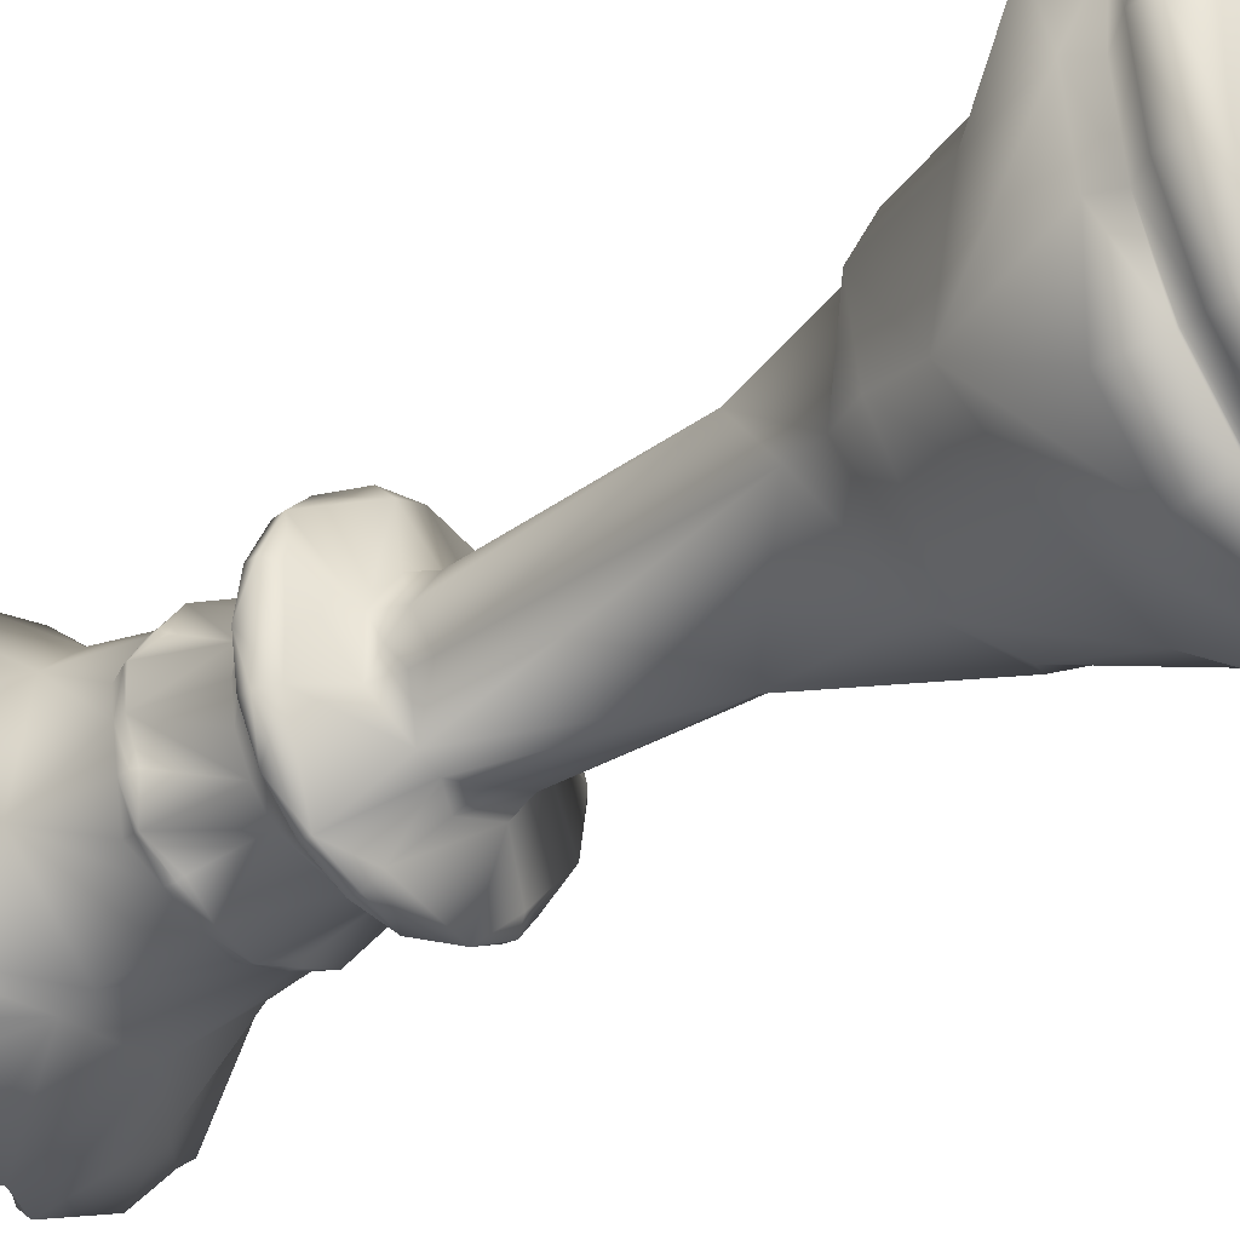
<metadata>
{"format":"obj","ext":"obj","renderer":"f3d","projection":"perspective","resolution":1024,"background":"white","views":[{"elev":-31.4,"azim":-48.2,"up":"+Z"}]}
</metadata>
<code>
v 0.2044 0.9698 0.2227
v 0.2053 0.9622 0.223
v 0.1256 0.9317 0.1971
v 0.125 0.9265 0.1969
v 0.1334 0.816 0.1996
v 0.1381 0.7448 0.2315
v 0.1427 0.7448 0.2026
v 0.1365 0.7345 0.2315
v 0.1411 0.7345 0.2021
v 0.1452 0.7317 0.2034
v 0.1484 0.6739 0.2315
v 0.1525 0.6739 0.2058
v 0.1356 0.6562 0.2315
v 0.1322 0.6466 0.2315
v 0.1138 0.638 0.2315
v 0.1196 0.638 0.1951
v 0.1187 0.628 0.1948
v 0.1291 0.6175 0.1982
v 0.1695 0.6062 0.2113
v 0.1732 0.5966 0.2315
v 0.1767 0.5834 0.2137
v 0.1758 0.566 0.2134
v 0.1495 0.3326 0.2048
v 0.1413 0.3008 0.2022
v 0.1194 0.2645 0.195
v 0.1155 0.2256 0.1938
v 0.03104 0.09332 0.2315
v 0.04087 0.09332 0.1695
v 0.04433 0.0789 0.2315
v 0.0535 0.0789 0.1737
v 0.02525 0.05658 0.2315
v 0.03532 0.05658 0.1677
v 0.025 0.03943 0.2315
v 0.0351 0.03943 0.1677
v 0.04495 0.025 0.1709
v 0.2155 0.9521 0.2198
v 0.1414 0.9317 0.1661
v 0.1162 0.8846 0.1478
v 0.1579 0.7552 0.1781
v 0.1526 0.741 0.1742
v 0.1517 0.7369 0.1735
v 0.1643 0.6739 0.1827
v 0.1363 0.638 0.1623
v 0.06676 0.1127 0.1118
v 0.07816 0.07944 0.1201
v 0.08007 0.0789 0.1215
v 0.06463 0.05658 0.1103
v 0.06444 0.03943 0.1101
v 0.2196 0.975 0.2152
v 0.2147 0.9698 0.2085
v 0.1661 0.9317 0.1414
v 0.1657 0.9265 0.1409
v 0.1766 0.7448 0.1559
v 0.1756 0.7345 0.1546
v 0.1781 0.7317 0.1581
v 0.1838 0.6776 0.1659
v 0.1681 0.6424 0.1442
v 0.1623 0.638 0.1363
v 0.1618 0.628 0.1355
v 0.1972 0.5966 0.1843
v 0.1622 0.2645 0.1361
v 0.1506 0.1957 0.1201
v 0.1118 0.1127 0.06676
v 0.1201 0.07944 0.07816
v 0.1215 0.0789 0.08007
v 0.1103 0.05658 0.06463
v 0.1101 0.03943 0.06444
v 0.1162 0.025 0.0728
v 0.223 0.9622 0.2054
v 0.2008 0.9404 0.1372
v 0.1971 0.9317 0.1256
v 0.1971 0.8386 0.1256
v 0.1996 0.816 0.1334
v 0.2026 0.7448 0.1427
v 0.2021 0.7345 0.1411
v 0.2019 0.6562 0.1403
v 0.1951 0.638 0.1196
v 0.1948 0.628 0.1187
v 0.1982 0.6175 0.1291
v 0.2135 0.5966 0.176
v 0.2022 0.3008 0.1413
v 0.196 0.2746 0.1223
v 0.1695 0.09332 0.04084
v 0.1736 0.0789 0.0535
v 0.1677 0.05658 0.03534
v 0.1677 0.03943 0.0351
v 0.2315 0.9698 0.203
v 0.2315 0.9317 0.1202
v 0.2315 0.9265 0.1195
v 0.2315 0.7552 0.1406
v 0.2315 0.741 0.134
v 0.2315 0.7369 0.1329
v 0.2315 0.6776 0.1504
v 0.2315 0.638 0.1138
v 0.2315 0.6062 0.1663
v 0.2315 0.5834 0.1739
v 0.2315 0.418 0.1593
v 0.2315 0.2645 0.1137
v 0.2315 0.1957 0.09384
v 0.2315 0.09332 0.03104
v 0.2315 0.0789 0.04433
v 0.2315 0.05658 0.02525
v 0.2315 0.03943 0.025
v 0.2315 0.025 0.03534
v 0.2376 0.9521 0.2127
v 0.2659 0.9317 0.1256
v 0.2661 0.9265 0.125
v 0.2659 0.8386 0.1256
v 0.2603 0.7448 0.1427
v 0.2608 0.7345 0.1411
v 0.2595 0.7317 0.1452
v 0.2565 0.6776 0.1544
v 0.2681 0.628 0.1187
v 0.2642 0.2831 0.1306
v 0.2934 0.09332 0.04084
v 0.2893 0.0789 0.0535
v 0.2952 0.05658 0.03534
v 0.2953 0.03943 0.0351
v 0.2433 0.975 0.2152
v 0.2482 0.9698 0.2085
v 0.2476 0.9622 0.2093
v 0.2969 0.9317 0.1414
v 0.3152 0.8846 0.1162
v 0.2849 0.7552 0.1579
v 0.2887 0.741 0.1526
v 0.2894 0.7369 0.1517
v 0.2878 0.6562 0.1539
v 0.2898 0.6466 0.1511
v 0.3006 0.638 0.1363
v 0.3012 0.628 0.1355
v 0.2947 0.6175 0.1444
v 0.2698 0.6062 0.1787
v 0.2653 0.5834 0.1849
v 0.3124 0.1957 0.1201
v 0.3493 0.09332 0.06932
v 0.3415 0.0789 0.08007
v 0.3527 0.05658 0.06463
v 0.3528 0.03943 0.06444
v 0.3467 0.025 0.0728
v 0.3215 0.9317 0.1661
v 0.322 0.9265 0.1657
v 0.3149 0.816 0.1709
v 0.307 0.7448 0.1766
v 0.3083 0.7345 0.1756
v 0.3049 0.7317 0.1781
v 0.297 0.6776 0.1838
v 0.3267 0.638 0.1623
v 0.3082 0.3008 0.1757
v 0.3268 0.2645 0.1622
v 0.3936 0.09332 0.1137
v 0.3829 0.0789 0.1215
v 0.3983 0.05658 0.1103
v 0.3985 0.03943 0.1101
v 0.2585 0.9698 0.2227
v 0.3343 0.9363 0.198
v 0.338 0.9265 0.1969
v 0.3373 0.8386 0.1971
v 0.3179 0.7552 0.2034
v 0.3242 0.741 0.2014
v 0.3226 0.6562 0.2019
v 0.3259 0.6466 0.2008
v 0.3434 0.638 0.1951
v 0.3443 0.628 0.1948
v 0.2869 0.5966 0.2135
v 0.3001 0.418 0.2092
v 0.3435 0.2645 0.195
v 0.3624 0.1957 0.189
v 0.4221 0.09332 0.1695
v 0.4094 0.0789 0.1737
v 0.4276 0.05658 0.1677
v 0.4278 0.03943 0.1677
v 0.418 0.025 0.1709
v 0.2589 0.9622 0.2315
v 0.3396 0.9363 0.2315
v 0.3434 0.9265 0.2315
v 0.3224 0.7552 0.2315
v 0.3289 0.741 0.2315
v 0.3125 0.6776 0.2315
v 0.3491 0.638 0.2315
v 0.3501 0.628 0.2315
v 0.339 0.6175 0.2315
v 0.2898 0.5966 0.2315
v 0.3375 0.2831 0.2315
v 0.4319 0.09332 0.2315
v 0.4186 0.0789 0.2315
v 0.4377 0.05658 0.2315
v 0.4379 0.03943 0.2315
v 0.2585 0.9698 0.2403
v 0.2503 0.9521 0.2376
v 0.3373 0.9317 0.2659
v 0.338 0.9265 0.2661
v 0.3373 0.8386 0.2659
v 0.3203 0.7448 0.2603
v 0.3218 0.7345 0.2608
v 0.3226 0.6562 0.2611
v 0.3259 0.6466 0.2621
v 0.3434 0.638 0.2678
v 0.2934 0.6062 0.2516
v 0.2862 0.5834 0.2493
v 0.3323 0.2831 0.2642
v 0.4221 0.09332 0.2934
v 0.4094 0.0789 0.2893
v 0.4276 0.05658 0.2952
v 0.4278 0.03943 0.2953
v 0.418 0.025 0.2921
v 0.3215 0.9317 0.2969
v 0.394 0.9271 0.2843
v 0.3467 0.8846 0.3152
v 0.305 0.7552 0.2849
v 0.3103 0.741 0.2888
v 0.3112 0.7369 0.2894
v 0.297 0.6776 0.2791
v 0.3267 0.638 0.3006
v 0.3274 0.628 0.3012
v 0.3243 0.2746 0.2989
v 0.3301 0.2256 0.3031
v 0.3936 0.09332 0.3493
v 0.3829 0.0789 0.3415
v 0.3983 0.05658 0.3527
v 0.3985 0.03943 0.3528
v 0.2482 0.9698 0.2545
v 0.2476 0.9622 0.2537
v 0.2969 0.9317 0.3215
v 0.2973 0.9265 0.322
v 0.2921 0.816 0.3149
v 0.2863 0.7448 0.307
v 0.2873 0.7345 0.3083
v 0.2848 0.7317 0.3049
v 0.2791 0.6776 0.297
v 0.3006 0.638 0.3267
v 0.3012 0.628 0.3274
v 0.2947 0.6175 0.3185
v 0.2698 0.6062 0.2842
v 0.2653 0.5834 0.278
v 0.3493 0.09332 0.3936
v 0.3415 0.0789 0.3829
v 0.3527 0.05658 0.3983
v 0.3528 0.03943 0.3985
v 0.3467 0.025 0.3901
v 0.2377 0.975 0.2506
v 0.2659 0.9317 0.3373
v 0.2659 0.8386 0.3374
v 0.2596 0.7552 0.3179
v 0.2616 0.741 0.3242
v 0.2611 0.6562 0.3226
v 0.2621 0.6466 0.3259
v 0.2678 0.638 0.3434
v 0.2679 0.2645 0.3435
v 0.274 0.1957 0.3624
v 0.2934 0.09332 0.4221
v 0.2893 0.0789 0.4095
v 0.2952 0.05658 0.4276
v 0.2953 0.03943 0.4278
v 0.2315 0.9698 0.2599
v 0.2315 0.9521 0.2512
v 0.2315 0.9317 0.3428
v 0.2315 0.9265 0.3434
v 0.2315 0.7552 0.3224
v 0.2315 0.741 0.3289
v 0.2315 0.6776 0.3125
v 0.2315 0.638 0.3491
v 0.2315 0.628 0.3501
v 0.2315 0.5966 0.2898
v 0.2315 0.3735 0.3105
v 0.2315 0.09332 0.4319
v 0.2315 0.0789 0.4186
v 0.2315 0.05658 0.4377
v 0.2315 0.03943 0.4379
v 0.2315 0.025 0.4276
v 0.223 0.9622 0.2576
v 0.1971 0.9317 0.3373
v 0.1969 0.9265 0.338
v 0.1971 0.8386 0.3374
v 0.2026 0.7448 0.3203
v 0.2021 0.7345 0.3218
v 0.2019 0.6562 0.3226
v 0.2008 0.6466 0.3259
v 0.1951 0.638 0.3434
v 0.1948 0.628 0.3443
v 0.1982 0.6175 0.3338
v 0.2135 0.5966 0.2869
v 0.195 0.2645 0.3435
v 0.1889 0.1957 0.3624
v 0.1695 0.09332 0.4221
v 0.1736 0.0789 0.4095
v 0.1677 0.05658 0.4276
v 0.1677 0.03943 0.4278
v 0.2147 0.9698 0.2545
v 0.1661 0.9317 0.3215
v 0.1787 0.9271 0.394
v 0.178 0.7552 0.305
v 0.1742 0.741 0.3103
v 0.1735 0.7369 0.3113
v 0.1838 0.6776 0.297
v 0.1623 0.638 0.3267
v 0.1932 0.6062 0.2842
v 0.1976 0.5834 0.278
v 0.1137 0.09332 0.3936
v 0.1215 0.0789 0.3829
v 0.1103 0.05658 0.3983
v 0.1101 0.03943 0.3985
v 0.1162 0.025 0.3901
v 0.1414 0.9317 0.2969
v 0.1409 0.9265 0.2973
v 0.1481 0.816 0.2921
v 0.1559 0.7448 0.2863
v 0.1546 0.7345 0.2873
v 0.1581 0.7317 0.2848
v 0.1659 0.6776 0.2791
v 0.1363 0.638 0.3006
v 0.1355 0.628 0.3012
v 0.1548 0.3008 0.2872
v 0.1361 0.2645 0.3007
v 0.1201 0.1957 0.3124
v 0.06932 0.09332 0.3493
v 0.08007 0.0789 0.3415
v 0.06463 0.05658 0.3527
v 0.06444 0.03943 0.3528
v 0.0728 0.025 0.3467
v 0.2044 0.9698 0.2403
v 0.2053 0.9622 0.24
v 0.2127 0.9521 0.2376
v 0.1286 0.9363 0.2649
v 0.125 0.9265 0.2661
v 0.145 0.7552 0.2596
v 0.1388 0.741 0.2616
v 0.1377 0.7369 0.2619
v 0.1544 0.6776 0.2565
v 0.137 0.6466 0.2621
v 0.1196 0.638 0.2678
v 0.1187 0.628 0.2681
v 0.1291 0.6175 0.2647
v 0.1695 0.6062 0.2516
v 0.1767 0.5834 0.2493
v 0.1563 0.3735 0.2559
v 0.1223 0.2746 0.2669
v 0.1006 0.1957 0.274
v 0.03785 0.1127 0.2944
v 0.05124 0.07944 0.29
v 0.0351 0.03943 0.2953
v 0.03956 0.02745 0.2938
v 0.1014 0.9344 0.2184
v 0.08007 0.9459 0.194
v 0.06567 0.9271 0.1993
v 0.06768 0.92 0.2062
v 0.1059 0.9453 0.1563
v 0.08995 0.9271 0.1375
v 0.1487 0.9344 0.1301
v 0.1168 0.911 0.1173
v 0.1511 0.9459 0.09803
v 0.1368 0.9271 0.0903
v 0.1954 0.9459 0.08834
v 0.2057 0.9197 0.06787
v 0.2315 0.9102 0.06809
v 0.2448 0.9344 0.1016
v 0.2693 0.9459 0.08015
v 0.2641 0.9271 0.06575
v 0.307 0.9453 0.1061
v 0.3258 0.9271 0.09011
v 0.3331 0.9344 0.1491
v 0.346 0.911 0.1171
v 0.367 0.9195 0.133
v 0.3651 0.9459 0.1515
v 0.3747 0.9459 0.1958
v 0.3951 0.92 0.2061
v 0.3949 0.9102 0.2315
v 0.3614 0.9344 0.2452
v 0.3828 0.9459 0.2696
v 0.3952 0.92 0.2573
v 0.3569 0.9453 0.3072
v 0.3727 0.9271 0.326
v 0.314 0.9344 0.3333
v 0.3458 0.9113 0.3461
v 0.33 0.9195 0.367
v 0.3115 0.9459 0.3651
v 0.2673 0.9459 0.3746
v 0.2571 0.92 0.3952
v 0.2315 0.9105 0.395
v 0.218 0.9347 0.3616
v 0.1937 0.9459 0.3828
v 0.2059 0.9203 0.3953
v 0.156 0.9456 0.3572
v 0.1373 0.9271 0.3729
v 0.13 0.9344 0.3143
v 0.1171 0.9113 0.3461
v 0.09575 0.92 0.3301
v 0.09806 0.9459 0.3119
v 0.1016 0.9344 0.2453
v 0.08837 0.9459 0.2677
v 0.06785 0.92 0.2575
f 3 4 324
f 7 6 5
f 9 8 6
f 7 9 6
f 9 10 8
f 8 12 11
f 12 13 11
f 12 14 13
f 16 15 14
f 16 17 15
f 17 18 15
f 19 21 20
f 21 22 20
f 25 336 24
f 25 26 336
f 28 27 26
f 30 29 27
f 28 30 27
f 32 31 29
f 30 32 29
f 34 33 31
f 32 34 31
f 35 341 33
f 34 35 33
f 50 1 49
f 50 2 1
f 323 37 3
f 37 4 3
f 38 5 344
f 39 7 5
f 39 40 7
f 41 9 7
f 40 41 7
f 41 10 9
f 42 8 10
f 41 42 10
f 42 12 8
f 57 14 12
f 42 57 12
f 43 16 14
f 43 17 16
f 43 18 17
f 60 19 18
f 44 28 26
f 44 45 28
f 45 30 28
f 45 46 30
f 47 32 30
f 46 47 30
f 48 34 32
f 47 48 32
f 48 35 34
f 69 2 50
f 69 36 2
f 51 37 323
f 51 52 37
f 73 5 38
f 73 53 5
f 53 39 5
f 53 40 39
f 54 41 40
f 53 54 40
f 54 55 41
f 41 56 42
f 56 57 42
f 58 43 14
f 57 58 14
f 58 59 43
f 59 18 43
f 59 60 18
f 60 21 19
f 60 22 21
f 60 23 22
f 81 24 23
f 61 25 24
f 62 26 25
f 61 62 25
f 63 44 26
f 62 63 26
f 64 45 44
f 63 64 44
f 65 46 45
f 64 65 45
f 66 47 46
f 65 66 46
f 67 48 47
f 66 67 47
f 68 35 48
f 67 68 48
f 87 50 49
f 87 69 50
f 70 51 323
f 36 70 323
f 70 71 51
f 71 52 51
f 72 73 38
f 73 74 53
f 75 54 53
f 74 75 53
f 75 55 54
f 56 41 55
f 75 56 55
f 76 57 56
f 77 58 57
f 76 77 57
f 78 59 58
f 77 78 58
f 78 79 59
f 80 60 59
f 79 80 59
f 60 97 23
f 97 81 23
f 82 61 24
f 81 82 24
f 83 63 62
f 83 64 63
f 83 84 64
f 84 65 64
f 85 66 65
f 84 85 65
f 86 67 66
f 85 86 66
f 86 68 67
f 105 36 69
f 88 71 70
f 88 89 71
f 354 72 353
f 90 74 73
f 90 91 74
f 92 75 74
f 91 92 74
f 93 56 75
f 92 93 75
f 93 76 56
f 94 77 76
f 94 78 77
f 94 79 78
f 95 80 79
f 95 96 80
f 80 97 60
f 98 82 81
f 99 61 82
f 98 99 82
f 99 62 61
f 100 83 62
f 99 100 62
f 101 84 83
f 100 101 83
f 102 85 84
f 101 102 84
f 103 86 85
f 102 103 85
f 104 68 86
f 103 104 86
f 104 35 68
f 120 87 49
f 121 69 87
f 120 121 87
f 121 105 69
f 106 88 70
f 107 89 88
f 106 107 88
f 108 72 354
f 108 73 72
f 109 90 73
f 108 109 73
f 109 91 90
f 110 92 91
f 109 110 91
f 110 111 92
f 92 112 93
f 112 76 93
f 113 94 76
f 113 79 94
f 132 95 79
f 113 132 79
f 133 96 95
f 96 97 80
f 97 114 81
f 114 98 81
f 115 100 99
f 116 101 100
f 115 116 100
f 117 102 101
f 116 117 101
f 118 103 102
f 117 118 102
f 118 104 103
f 119 120 49
f 105 70 36
f 122 106 70
f 122 107 106
f 108 354 357
f 123 108 357
f 124 109 108
f 124 125 109
f 126 110 109
f 125 126 109
f 126 111 110
f 112 92 111
f 126 112 111
f 128 76 112
f 127 128 112
f 129 113 76
f 128 129 76
f 129 130 113
f 130 131 113
f 131 132 113
f 132 133 95
f 97 96 133
f 148 114 97
f 148 149 114
f 149 98 114
f 149 134 98
f 134 99 98
f 135 115 99
f 134 135 99
f 136 116 115
f 135 136 115
f 137 117 116
f 136 137 116
f 138 118 117
f 137 138 117
f 139 104 118
f 138 139 118
f 139 35 104
f 154 120 119
f 154 121 120
f 140 122 70
f 140 141 122
f 123 142 108
f 143 124 108
f 142 143 108
f 143 125 124
f 144 126 125
f 143 144 125
f 144 145 126
f 126 146 112
f 146 127 112
f 146 128 127
f 147 129 128
f 147 130 129
f 147 131 130
f 164 132 131
f 133 165 97
f 165 148 97
f 150 135 134
f 151 136 135
f 150 151 135
f 152 137 136
f 151 152 136
f 153 138 137
f 152 153 137
f 153 139 138
f 173 121 154
f 189 105 121
f 173 189 121
f 155 140 70
f 156 141 140
f 155 156 140
f 157 142 123
f 158 143 142
f 158 159 143
f 159 144 143
f 159 145 144
f 146 126 145
f 159 146 145
f 161 128 146
f 160 161 146
f 162 147 128
f 161 162 128
f 162 163 147
f 163 131 147
f 163 164 131
f 164 133 132
f 164 165 133
f 166 149 148
f 167 134 149
f 166 167 149
f 168 150 134
f 167 168 134
f 169 151 150
f 168 169 150
f 170 152 151
f 169 170 151
f 171 153 152
f 170 171 152
f 172 139 153
f 171 172 153
f 172 35 139
f 188 154 119
f 188 173 154
f 174 70 105
f 174 155 70
f 175 156 155
f 174 175 155
f 366 157 365
f 157 176 142
f 176 158 142
f 177 159 158
f 176 177 158
f 159 178 146
f 178 160 146
f 178 161 160
f 179 162 161
f 180 163 162
f 179 180 162
f 180 181 163
f 182 164 163
f 181 182 163
f 182 165 164
f 165 183 148
f 183 166 148
f 184 168 167
f 185 169 168
f 184 185 168
f 186 170 169
f 185 186 169
f 187 171 170
f 186 187 170
f 187 172 171
f 240 119 49
f 240 188 119
f 189 190 105
f 190 174 105
f 191 175 174
f 190 191 174
f 192 157 366
f 192 176 157
f 192 193 176
f 193 177 176
f 193 194 177
f 194 159 177
f 194 178 159
f 196 161 178
f 195 196 178
f 197 179 161
f 196 197 161
f 197 180 179
f 197 181 180
f 198 182 181
f 198 199 182
f 200 183 165
f 217 167 166
f 183 217 166
f 201 184 167
f 217 201 167
f 202 185 184
f 201 202 184
f 203 186 185
f 202 203 185
f 204 187 186
f 203 204 186
f 205 172 187
f 204 205 187
f 205 35 172
f 221 188 240
f 222 173 188
f 221 222 188
f 222 189 173
f 189 206 190
f 206 191 190
f 192 366 207
f 208 192 207
f 209 193 192
f 209 210 193
f 211 194 193
f 210 211 193
f 211 212 194
f 212 178 194
f 212 195 178
f 212 196 195
f 213 197 196
f 213 214 197
f 214 181 197
f 233 198 181
f 214 233 181
f 234 199 198
f 199 165 182
f 165 215 200
f 216 183 200
f 215 216 200
f 216 217 183
f 218 202 201
f 217 218 201
f 219 203 202
f 218 219 202
f 220 204 203
f 219 220 203
f 220 205 204
f 223 206 189
f 223 224 206
f 208 225 192
f 226 209 192
f 225 226 192
f 226 210 209
f 227 211 210
f 226 227 210
f 227 228 211
f 211 229 212
f 229 196 212
f 230 213 196
f 231 214 213
f 230 231 213
f 231 232 214
f 232 233 214
f 233 234 198
f 264 199 234
f 264 165 199
f 264 248 165
f 248 215 165
f 216 235 217
f 236 218 217
f 235 236 217
f 237 219 218
f 236 237 218
f 238 220 219
f 237 238 219
f 239 205 220
f 238 239 220
f 239 35 205
f 254 221 240
f 254 222 221
f 255 189 222
f 241 223 189
f 241 224 223
f 242 225 208
f 243 226 225
f 243 244 226
f 244 227 226
f 244 228 227
f 229 211 228
f 244 229 228
f 246 196 229
f 245 246 229
f 247 230 196
f 246 247 196
f 247 231 230
f 247 232 231
f 263 233 232
f 249 216 215
f 248 249 215
f 250 235 216
f 249 250 216
f 251 236 235
f 250 251 235
f 252 237 236
f 251 252 236
f 253 238 237
f 252 253 237
f 253 239 238
f 270 222 254
f 270 255 222
f 256 241 189
f 256 257 241
f 378 242 377
f 242 258 225
f 258 243 225
f 259 244 243
f 258 259 243
f 244 260 229
f 260 245 229
f 260 246 245
f 261 247 246
f 261 262 247
f 262 232 247
f 262 263 232
f 263 234 233
f 263 264 234
f 265 250 249
f 266 251 250
f 265 266 250
f 267 252 251
f 266 267 251
f 268 253 252
f 267 268 252
f 269 239 253
f 268 269 253
f 269 35 239
f 288 254 240
f 288 270 254
f 271 256 189
f 255 271 189
f 272 257 256
f 271 272 256
f 273 242 378
f 273 258 242
f 273 274 258
f 274 259 258
f 274 275 259
f 275 244 259
f 275 260 244
f 277 246 260
f 276 277 260
f 278 261 246
f 277 278 246
f 279 262 261
f 278 279 261
f 279 280 262
f 281 263 262
f 280 281 262
f 281 264 263
f 264 282 248
f 282 283 248
f 283 249 248
f 284 265 249
f 283 284 249
f 285 266 265
f 284 285 265
f 286 267 266
f 285 286 266
f 287 268 267
f 286 287 267
f 287 269 268
f 289 271 255
f 289 272 271
f 273 378 290
f 305 273 290
f 291 274 273
f 291 292 274
f 293 275 274
f 292 293 274
f 293 294 275
f 294 260 275
f 294 276 260
f 294 277 276
f 295 278 277
f 295 279 278
f 295 280 279
f 296 281 280
f 296 297 281
f 297 264 281
f 298 284 283
f 299 285 284
f 298 299 284
f 300 286 285
f 299 300 285
f 301 287 286
f 300 301 286
f 302 269 287
f 301 302 287
f 302 35 269
f 320 240 49
f 320 288 240
f 321 270 288
f 320 321 288
f 322 255 270
f 321 322 270
f 303 289 255
f 303 304 289
f 306 291 273
f 305 306 273
f 306 292 291
f 307 293 292
f 306 307 292
f 307 308 293
f 293 309 294
f 309 277 294
f 310 295 277
f 310 311 295
f 311 280 295
f 333 296 280
f 311 333 280
f 334 297 296
f 297 335 264
f 335 312 264
f 312 282 264
f 312 313 282
f 313 314 282
f 314 283 282
f 315 298 283
f 314 315 283
f 316 299 298
f 315 316 298
f 317 300 299
f 316 317 299
f 318 301 300
f 317 318 300
f 319 302 301
f 318 319 301
f 319 35 302
f 323 255 322
f 323 303 255
f 324 304 303
f 323 324 303
f 325 306 305
f 325 326 306
f 327 307 306
f 326 327 306
f 327 308 307
f 327 328 308
f 328 293 308
f 328 309 293
f 329 277 309
f 328 329 309
f 330 310 277
f 329 330 277
f 331 311 310
f 330 331 310
f 331 332 311
f 332 333 311
f 333 334 296
f 335 297 334
f 336 313 312
f 337 314 313
f 336 337 313
f 337 315 314
f 337 338 315
f 338 339 315
f 339 316 315
f 340 317 316
f 339 340 316
f 340 318 317
f 341 319 318
f 340 341 318
f 341 35 319
f 49 1 320
f 2 321 320
f 1 2 320
f 36 322 321
f 2 36 321
f 36 323 322
f 3 324 323
f 6 325 305
f 5 6 305
f 6 326 325
f 8 327 326
f 6 8 326
f 8 328 327
f 8 11 328
f 11 13 328
f 14 329 328
f 13 14 328
f 15 330 329
f 14 15 329
f 15 331 330
f 18 332 331
f 15 18 331
f 19 333 332
f 18 19 332
f 19 20 333
f 20 334 333
f 22 335 334
f 20 22 334
f 22 23 335
f 24 312 335
f 23 24 335
f 24 336 312
f 336 26 337
f 27 338 337
f 26 27 337
f 27 339 338
f 27 29 339
f 31 340 339
f 29 31 339
f 31 33 340
f 33 341 340
f 4 342 324
f 342 346 343
f 5 305 345
f 344 5 345
f 4 346 342
f 346 4 37
f 344 343 346
f 347 344 346
f 344 347 38
f 346 37 348
f 37 52 348
f 348 52 71
f 72 38 349
f 38 347 349
f 72 349 351
f 348 71 352
f 352 350 348
f 350 353 351
f 351 353 72
f 355 71 89
f 355 89 107
f 71 355 352
f 353 350 352
f 355 358 356
f 107 358 355
f 358 107 122
f 356 359 357
f 357 359 123
f 358 359 356
f 360 358 122
f 122 141 360
f 360 141 156
f 157 123 361
f 123 359 361
f 157 361 362
f 360 156 364
f 364 363 360
f 365 362 363
f 362 365 157
f 367 156 175
f 367 364 156
f 365 363 364
f 175 191 367
f 367 370 368
f 207 369 368
f 369 207 366
f 191 370 367
f 370 191 206
f 207 368 370
f 371 207 370
f 207 371 208
f 372 370 206
f 206 224 372
f 372 224 241
f 242 208 373
f 208 371 373
f 242 373 374
f 372 241 376
f 376 375 372
f 377 374 375
f 374 377 242
f 379 241 257
f 379 257 272
f 379 376 241
f 377 375 376
f 379 382 380
f 290 381 380
f 381 290 378
f 272 382 379
f 382 272 289
f 290 380 382
f 383 290 382
f 290 383 305
f 382 289 384
f 289 304 384
f 384 304 324
f 305 383 385
f 305 385 386
f 384 324 389
f 389 387 384
f 390 386 387
f 386 390 305
f 389 324 388
f 342 388 324
f 390 387 389
f 345 305 390
f 342 343 344
f 345 342 344
f 346 349 347
f 349 346 348
f 348 351 349
f 351 348 350
f 352 355 354
f 353 352 354
f 357 355 356
f 354 355 357
f 358 361 359
f 361 358 360
f 360 362 361
f 360 363 362
f 365 364 366
f 367 368 369
f 366 364 367
f 366 367 369
f 370 373 371
f 373 370 372
f 372 374 373
f 372 375 374
f 376 378 377
f 376 379 378
f 379 380 381
f 378 379 381
f 382 385 383
f 385 382 384
f 384 386 385
f 384 387 386
f 345 388 342
f 389 388 390
f 390 388 345

</code>
